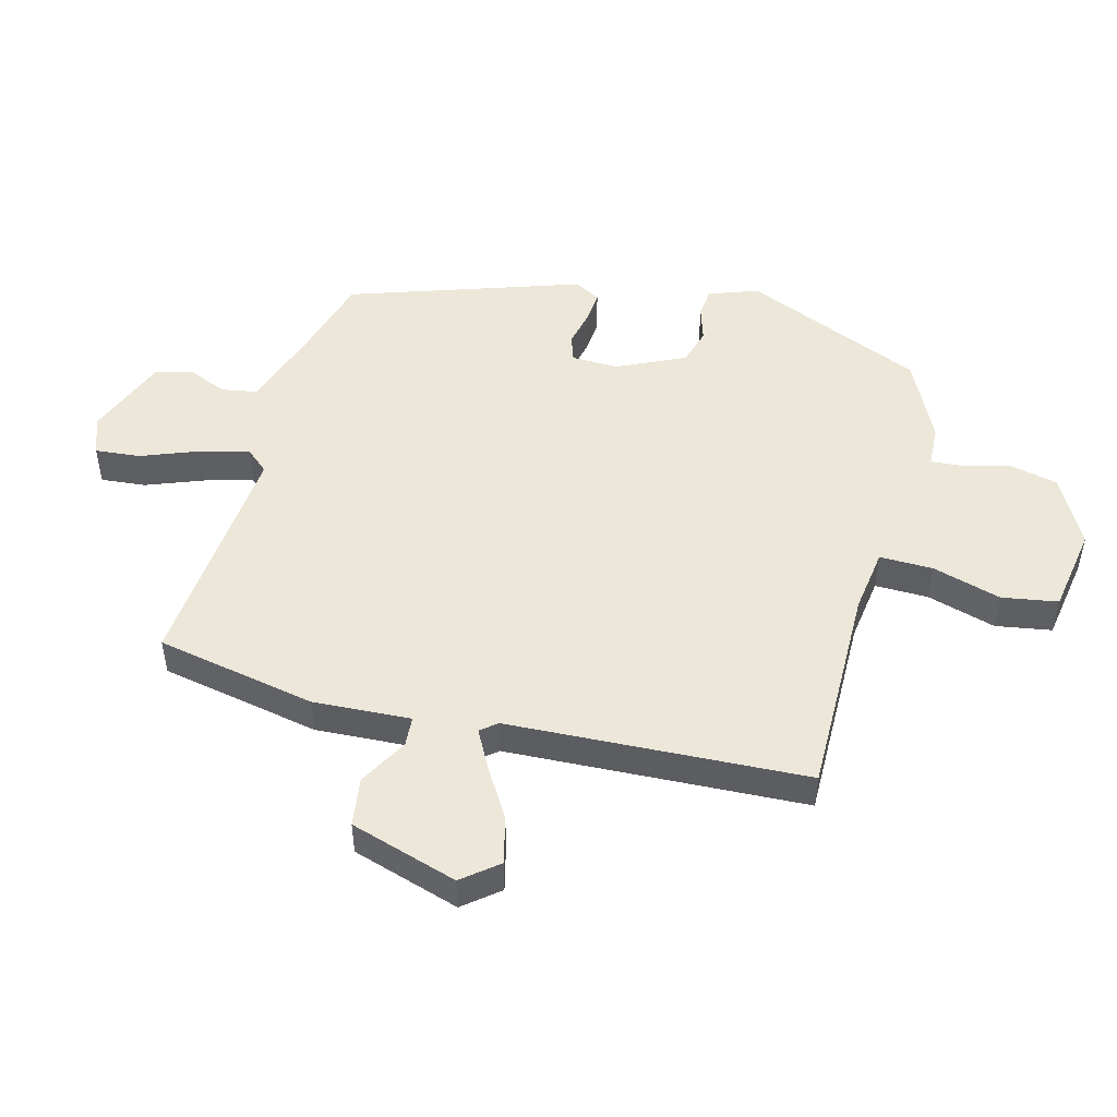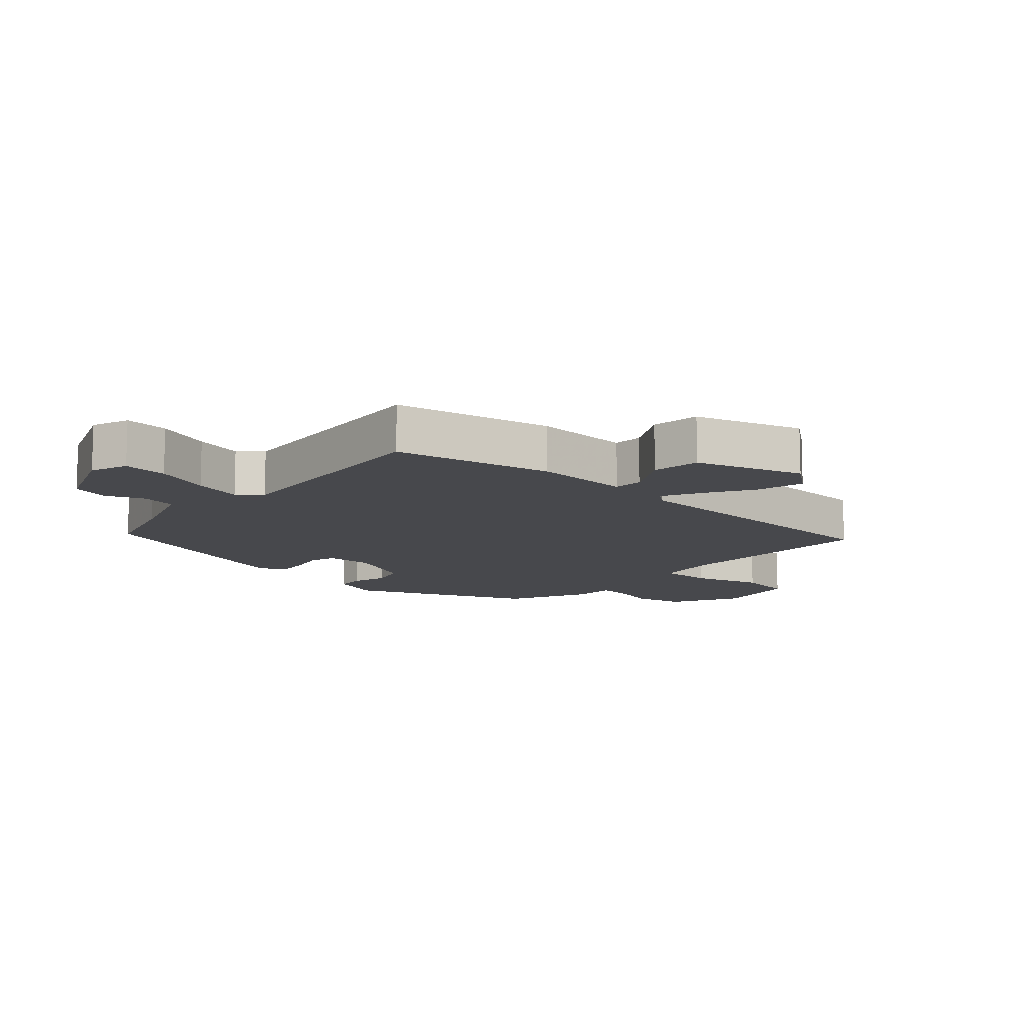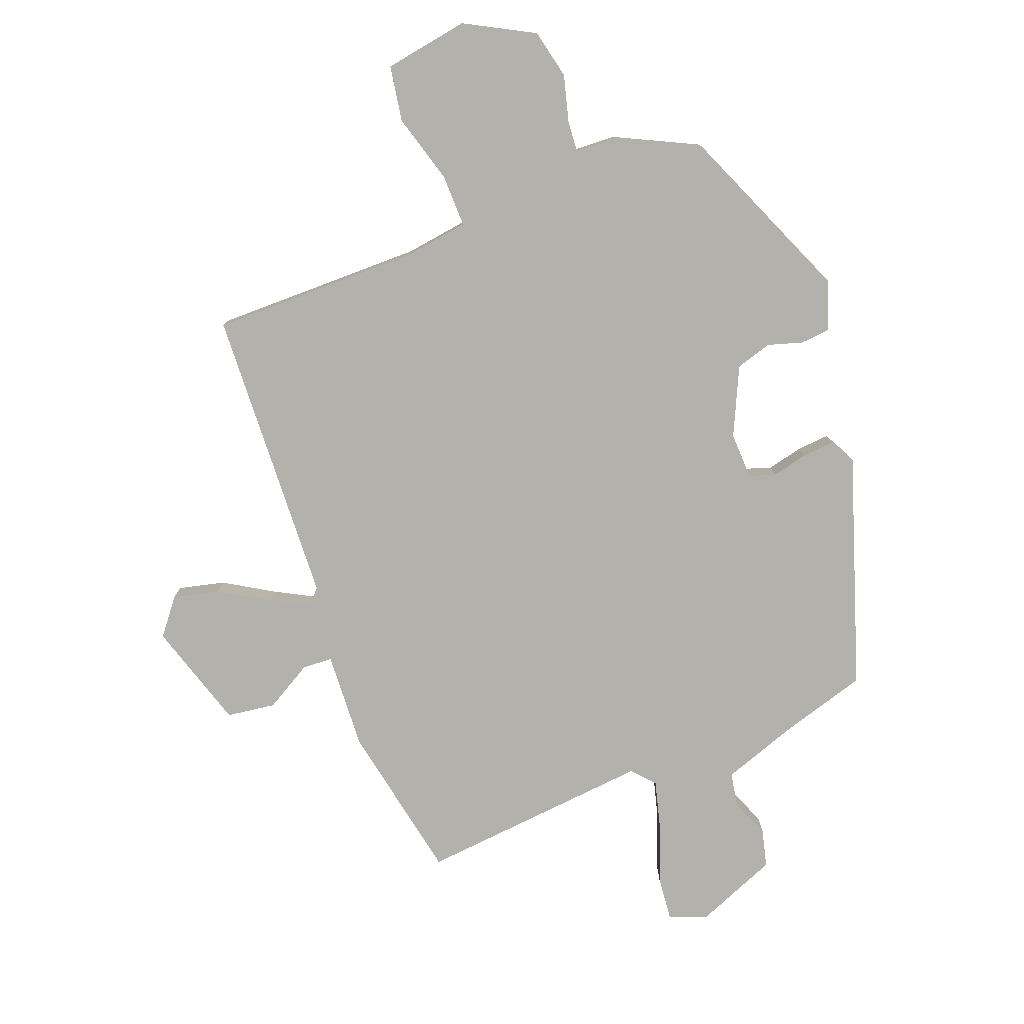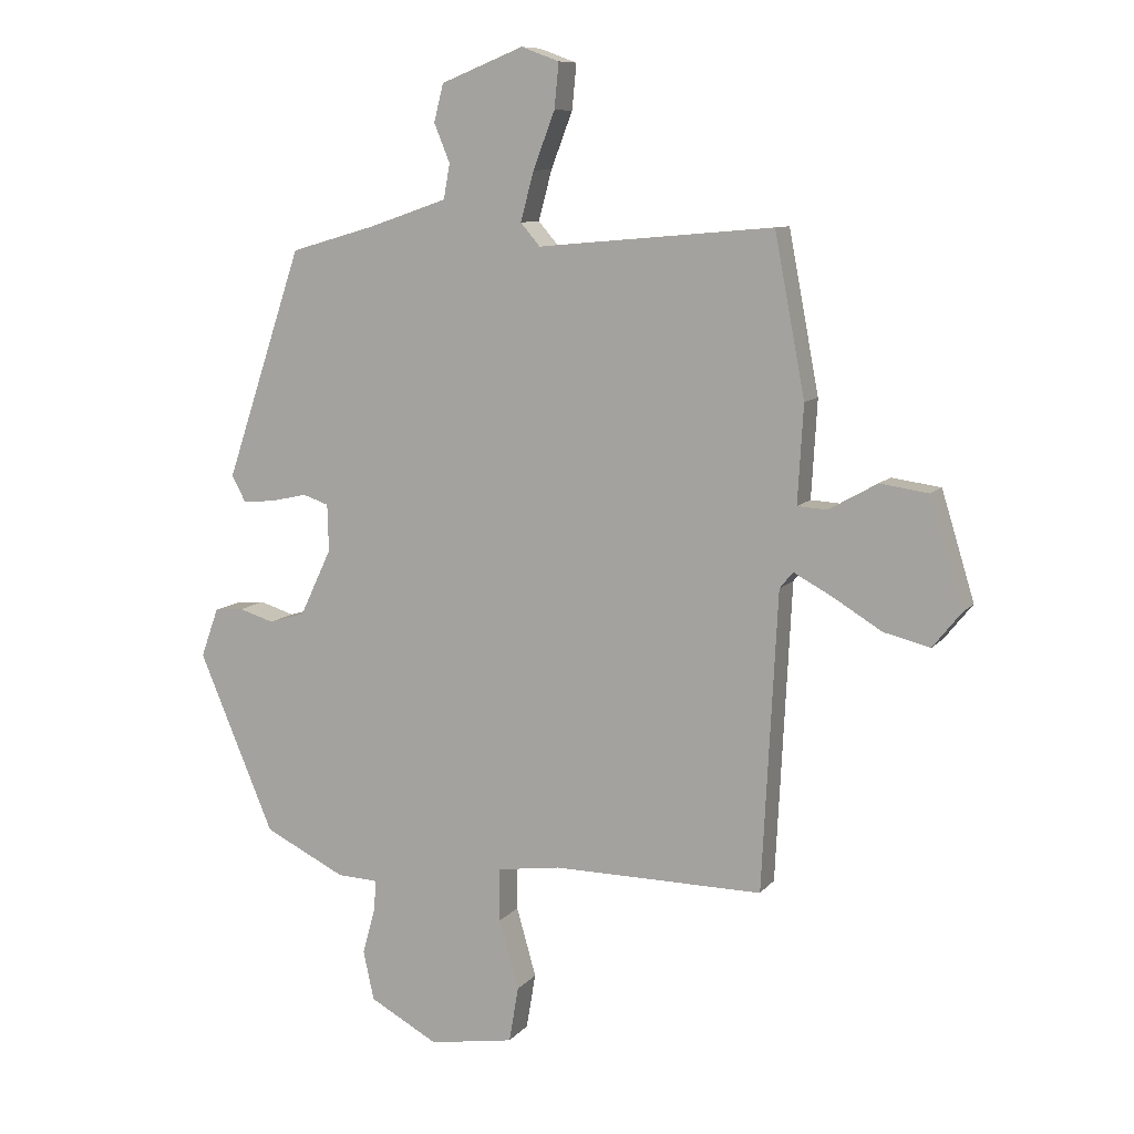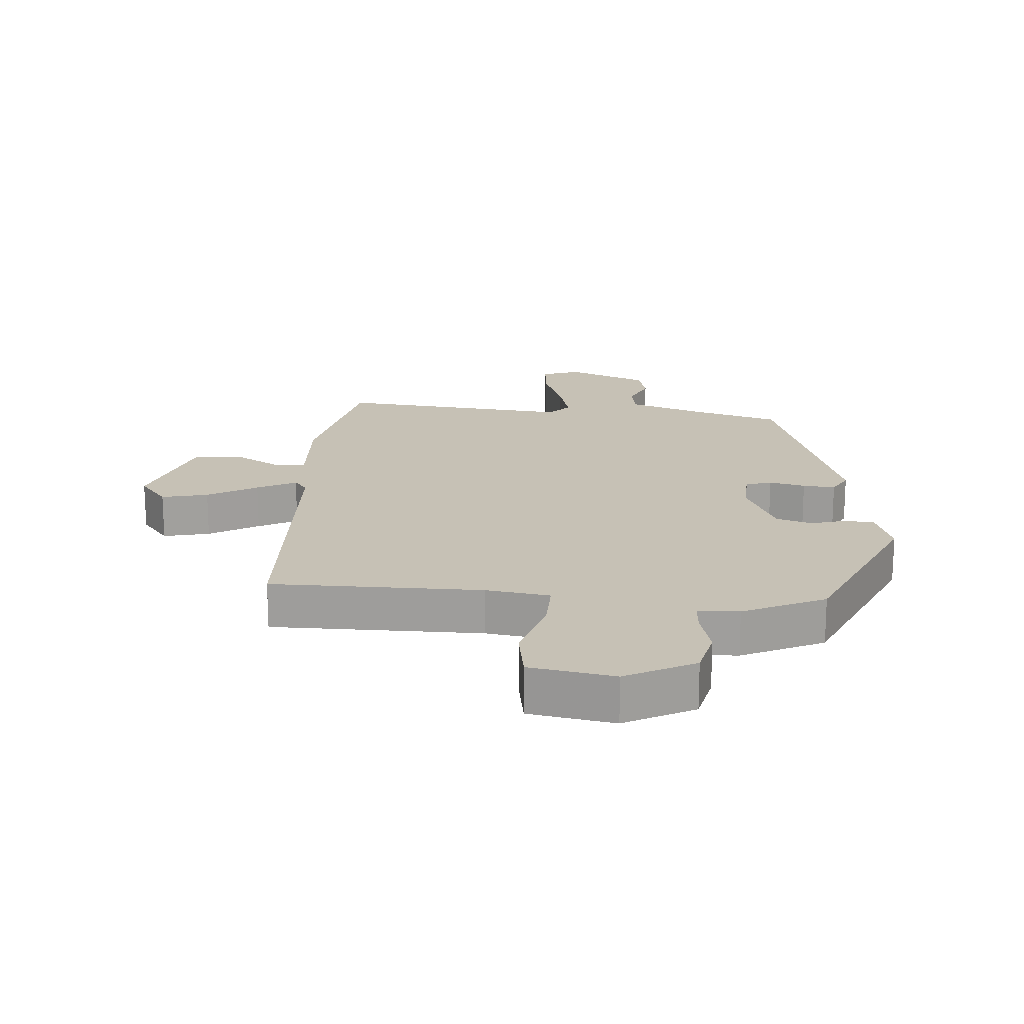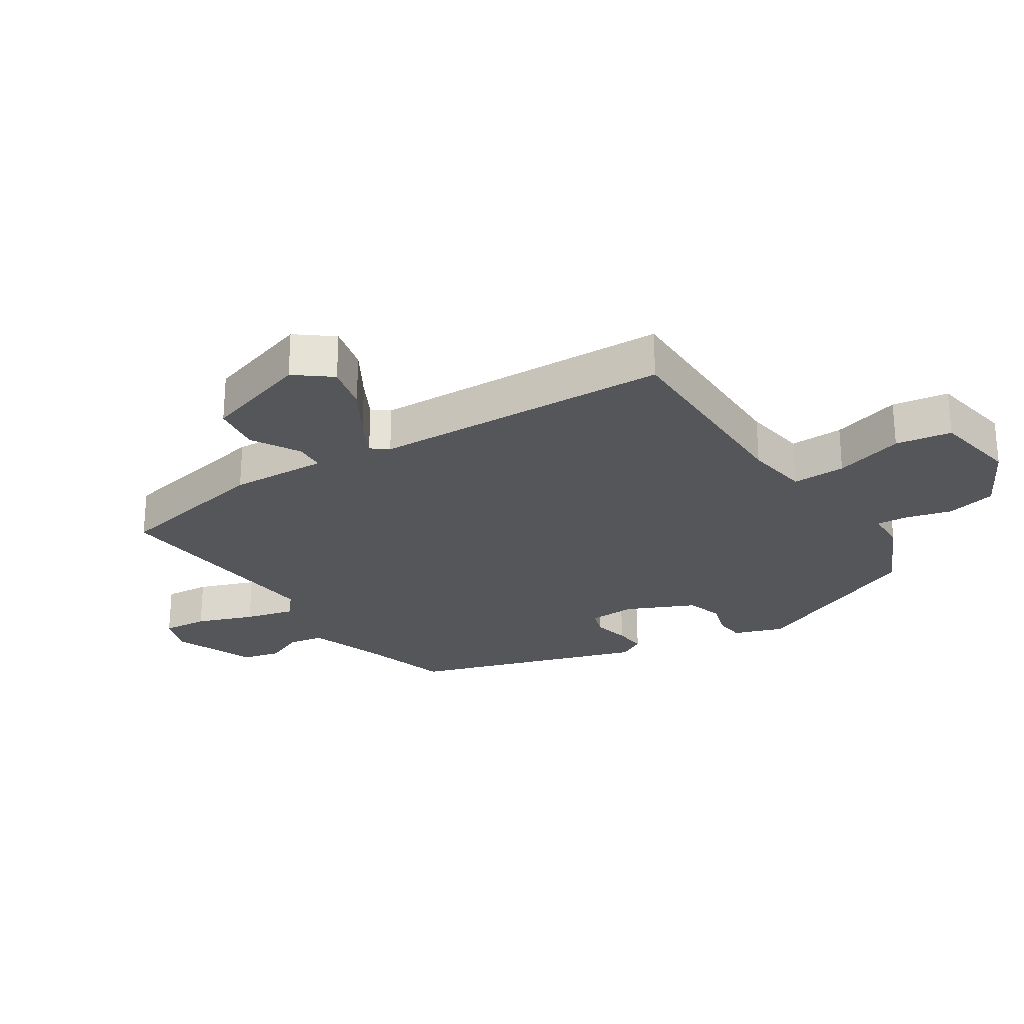
<metadata>
{"format":"obj","ext":"obj","renderer":"f3d","projection":"perspective","resolution":1024,"background":"white","views":[{"elev":50.0,"azim":104.9,"up":"+Y"},{"elev":-11.6,"azim":48.4,"up":"+Y"},{"elev":-79.1,"azim":-158.8,"up":"+Y"},{"elev":9.5,"azim":22.3,"up":"+Z"},{"elev":18.7,"azim":-174.9,"up":"+Y"},{"elev":-26.0,"azim":123.6,"up":"+Y"}]}
</metadata>
<code>
v -0.403 0.07 -0.485
v -0.522 0.07 -0.202
v -0.494 0.07 -0.124
v -0.448 0.07 -0.12
v -0.393 0.07 -0.137
v -0.336 0.07 -0.12
v -0.286 0.07 -0.014
v -0.288 0.07 0.06
v -0.329 0.07 0.074
v -0.386 0.07 0.061
v -0.437 0.07 0.057
v -0.459 0.07 0.098
v -0.337 0.07 0.461
v -0.202 0.07 0.5
v -0.079 0.07 0.542
v -0.069 0.07 0.597
v -0.094 0.07 0.658
v -0.079 0.07 0.717
v 0.051 0.07 0.769
v 0.111 0.07 0.747
v 0.104 0.07 0.676
v 0.07 0.07 0.587
v 0.049 0.07 0.509
v 0.08 0.07 0.473
v 0.451 0.07 0.506
v 0.499 0.07 0.254
v 0.49 0.07 0.1
v 0.537 0.07 0.097
v 0.613 0.07 0.14
v 0.69 0.07 0.129
v 0.742 0.07 -0.041
v 0.697 0.07 -0.097
v 0.624 0.07 -0.079
v 0.547 0.07 -0.032
v 0.486 0.07 0.001
v 0.465 0.07 -0.025
v 0.441 0.07 -0.496
v 0.109 0.07 -0.493
v 0.008 0.07 -0.507
v 0.009 0.07 -0.591
v 0.04 0.07 -0.7
v 0.025 0.07 -0.788
v -0.109 0.07 -0.81
v -0.217 0.07 -0.751
v -0.234 0.07 -0.673
v -0.214 0.07 -0.6
v -0.21 0.07 -0.551
v -0.275 0.07 -0.548
v -0.403 0 -0.485
v -0.522 0 -0.202
v -0.494 0 -0.124
v -0.448 0 -0.12
v -0.393 0 -0.137
v -0.336 0 -0.12
v -0.286 0 -0.014
v -0.288 0 0.06
v -0.329 0 0.074
v -0.386 0 0.061
v -0.437 0 0.057
v -0.459 0 0.098
v -0.337 0 0.461
v -0.202 0 0.5
v -0.079 0 0.542
v -0.069 0 0.597
v -0.094 0 0.658
v -0.079 0 0.717
v 0.051 0 0.769
v 0.111 0 0.747
v 0.104 0 0.676
v 0.07 0 0.587
v 0.049 0 0.509
v 0.08 0 0.473
v 0.451 0 0.506
v 0.499 0 0.254
v 0.49 0 0.1
v 0.537 0 0.097
v 0.613 0 0.14
v 0.69 0 0.129
v 0.742 0 -0.041
v 0.697 0 -0.097
v 0.624 0 -0.079
v 0.547 0 -0.032
v 0.486 0 0.001
v 0.465 0 -0.025
v 0.441 0 -0.496
v 0.109 0 -0.493
v 0.008 0 -0.507
v 0.009 0 -0.591
v 0.04 0 -0.7
v 0.025 0 -0.788
v -0.109 0 -0.81
v -0.217 0 -0.751
v -0.234 0 -0.673
v -0.214 0 -0.6
v -0.21 0 -0.551
v -0.275 0 -0.548
f 47 48 1 2
f 43 44 45 46
f 43 46 47
f 40 41 42 43
f 39 40 43 47
f 36 37 38
f 36 38 39
f 35 36 39 47
f 31 32 33 34
f 31 34 35
f 28 29 30 31
f 27 28 31 35
f 24 25 26 27
f 24 27 35 47
f 19 20 21 22
f 19 22 23
f 16 17 18 19
f 15 16 19 23
f 14 15 23 24
f 9 10 11 12
f 9 12 13 14
f 2 3 4 5
f 2 5 6
f 47 2 6
f 24 47 6 7
f 8 9 14 24
f 7 8 24
f 50 49 96 95
f 94 93 92 91
f 95 94 91
f 91 90 89 88
f 95 91 88 87
f 86 85 84
f 87 86 84
f 95 87 84 83
f 82 81 80 79
f 83 82 79
f 79 78 77 76
f 83 79 76 75
f 75 74 73 72
f 95 83 75 72
f 70 69 68 67
f 71 70 67
f 67 66 65 64
f 71 67 64 63
f 72 71 63 62
f 60 59 58 57
f 62 61 60 57
f 53 52 51 50
f 54 53 50
f 54 50 95
f 55 54 95 72
f 72 62 57 56
f 72 56 55
f 1 49 50 2
f 2 50 51 3
f 3 51 52 4
f 4 52 53 5
f 5 53 54 6
f 6 54 55 7
f 7 55 56 8
f 8 56 57 9
f 9 57 58 10
f 10 58 59 11
f 11 59 60 12
f 12 60 61 13
f 13 61 62 14
f 14 62 63 15
f 15 63 64 16
f 16 64 65 17
f 17 65 66 18
f 18 66 67 19
f 19 67 68 20
f 20 68 69 21
f 21 69 70 22
f 22 70 71 23
f 23 71 72 24
f 24 72 73 25
f 25 73 74 26
f 26 74 75 27
f 27 75 76 28
f 28 76 77 29
f 29 77 78 30
f 30 78 79 31
f 31 79 80 32
f 32 80 81 33
f 33 81 82 34
f 34 82 83 35
f 35 83 84 36
f 36 84 85 37
f 37 85 86 38
f 38 86 87 39
f 39 87 88 40
f 40 88 89 41
f 41 89 90 42
f 42 90 91 43
f 43 91 92 44
f 44 92 93 45
f 45 93 94 46
f 46 94 95 47
f 47 95 96 48
f 48 96 49 1

</code>
